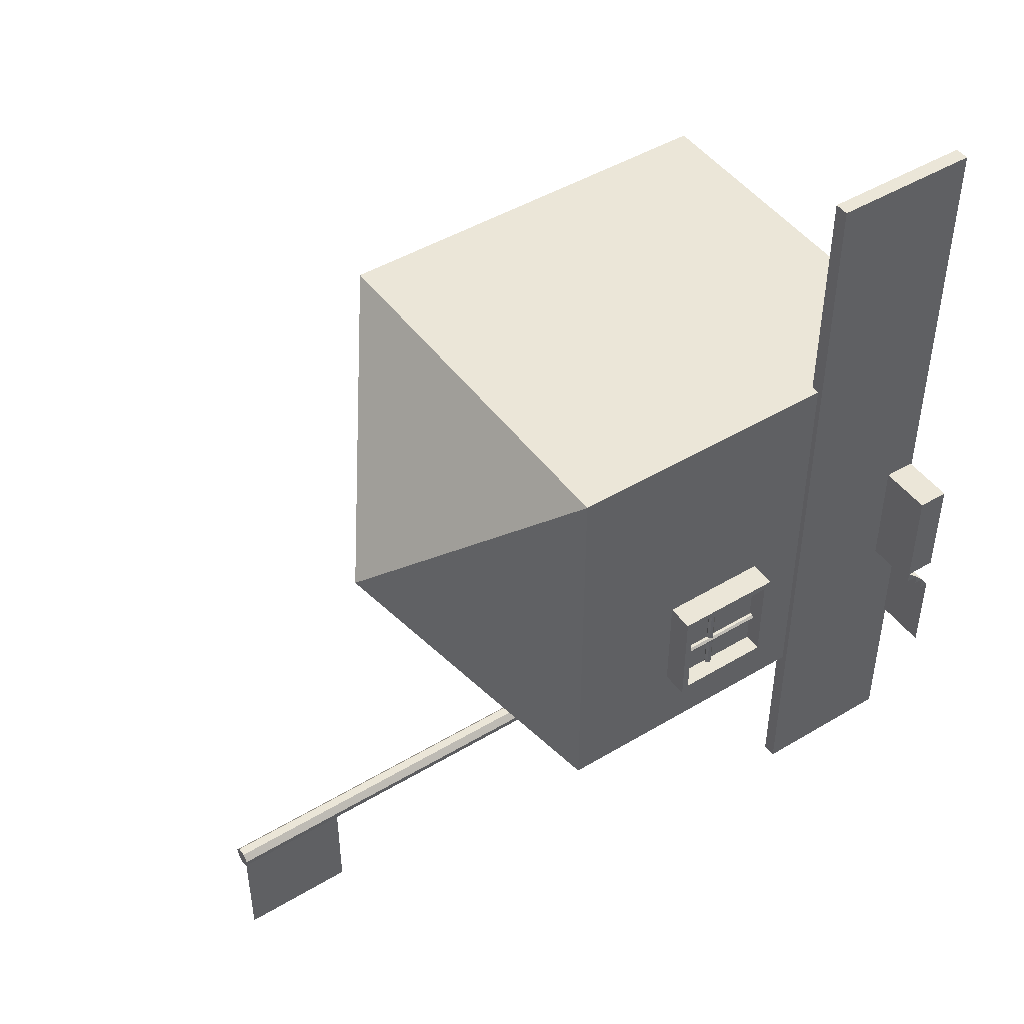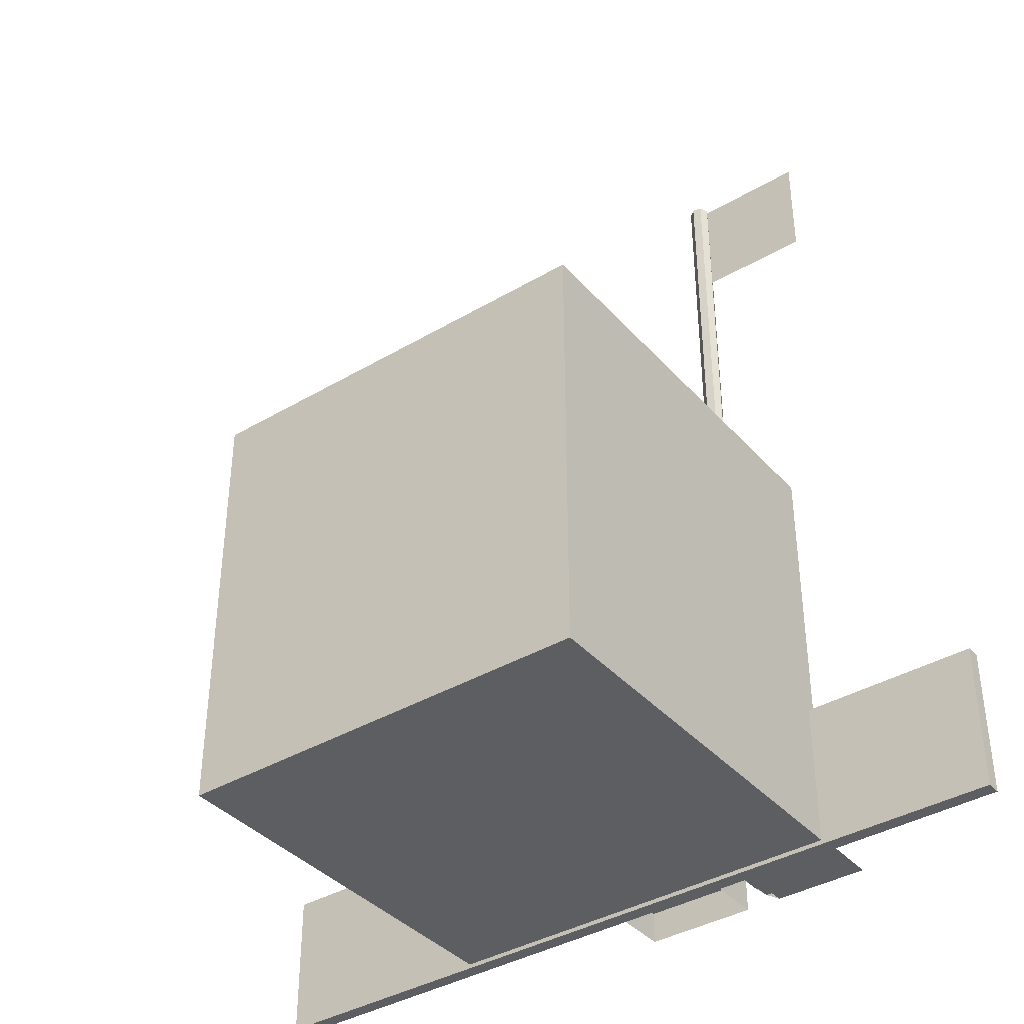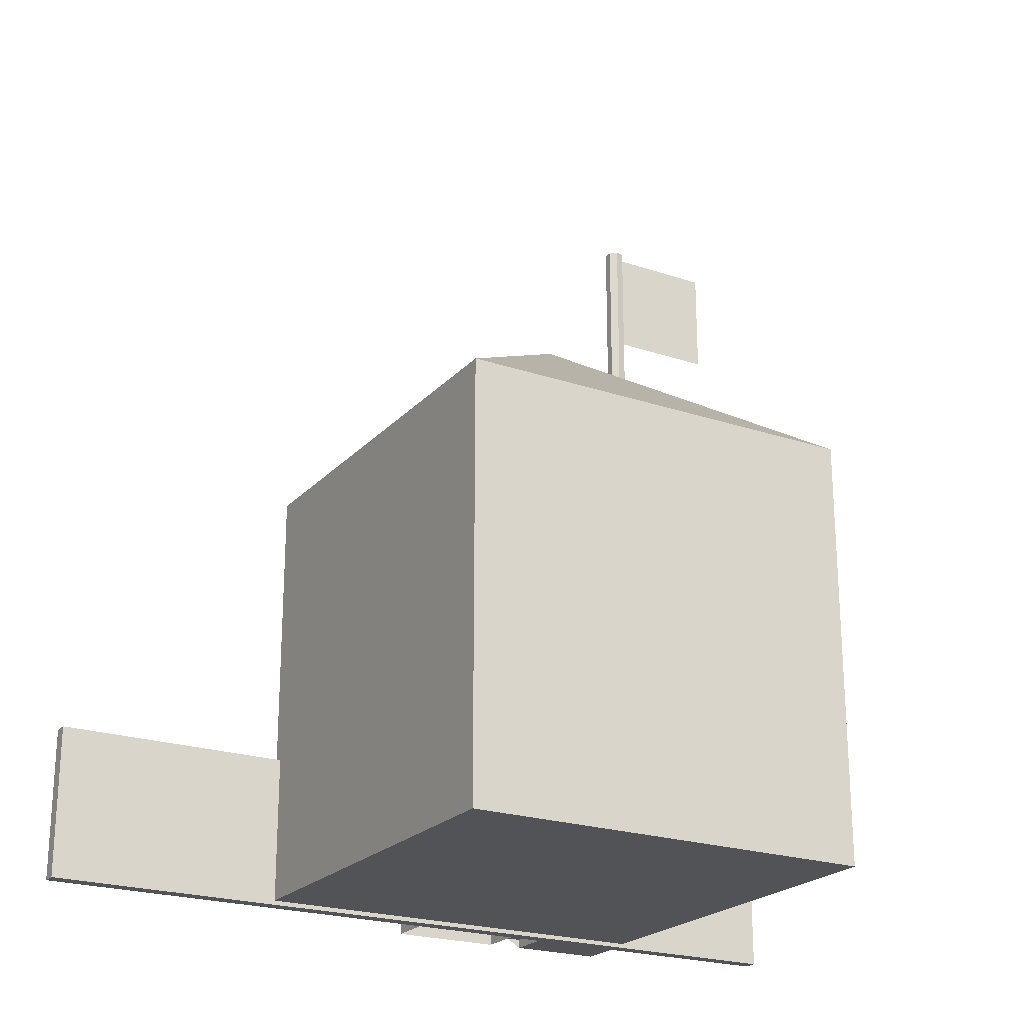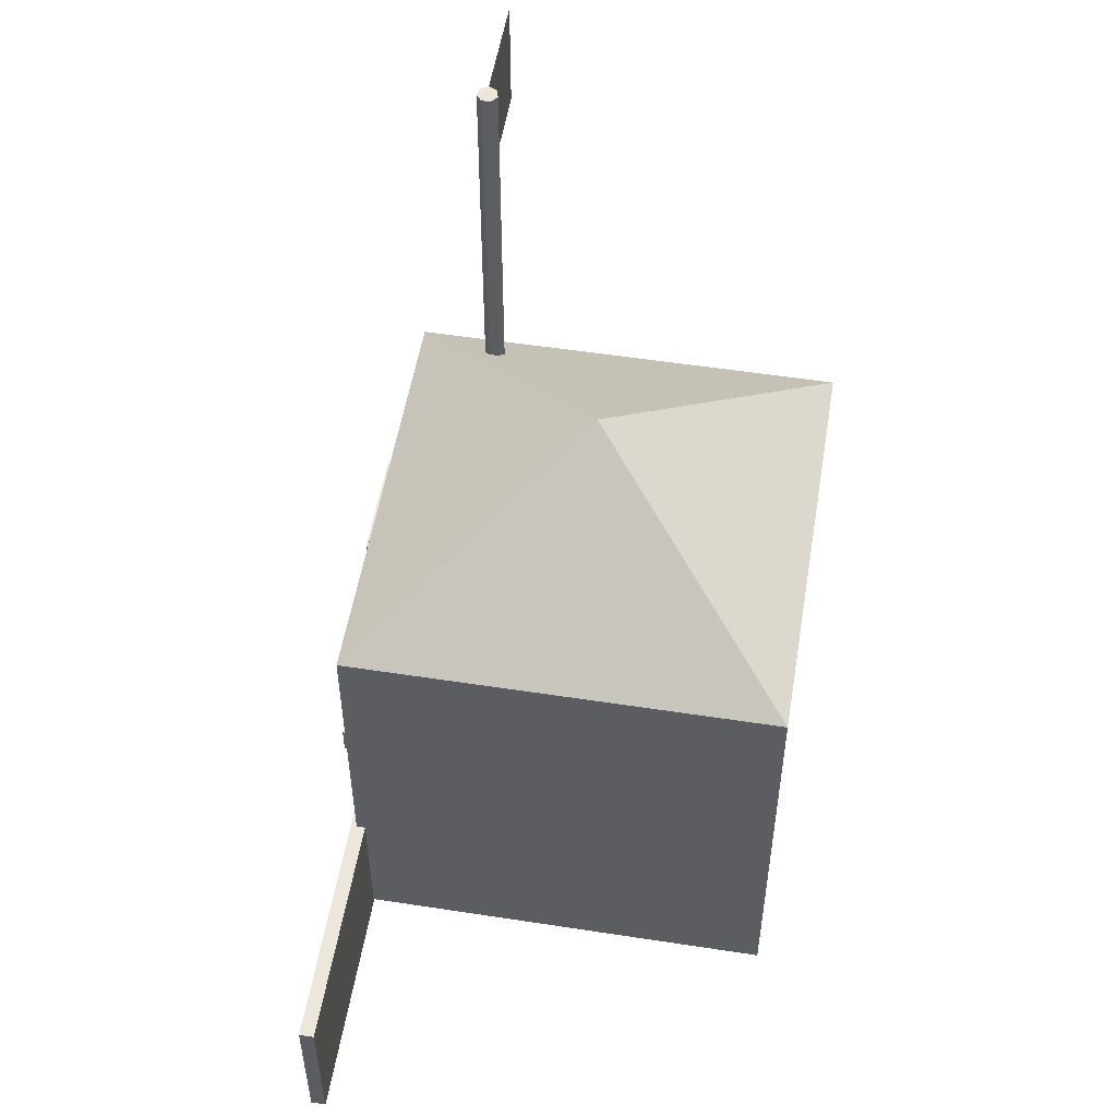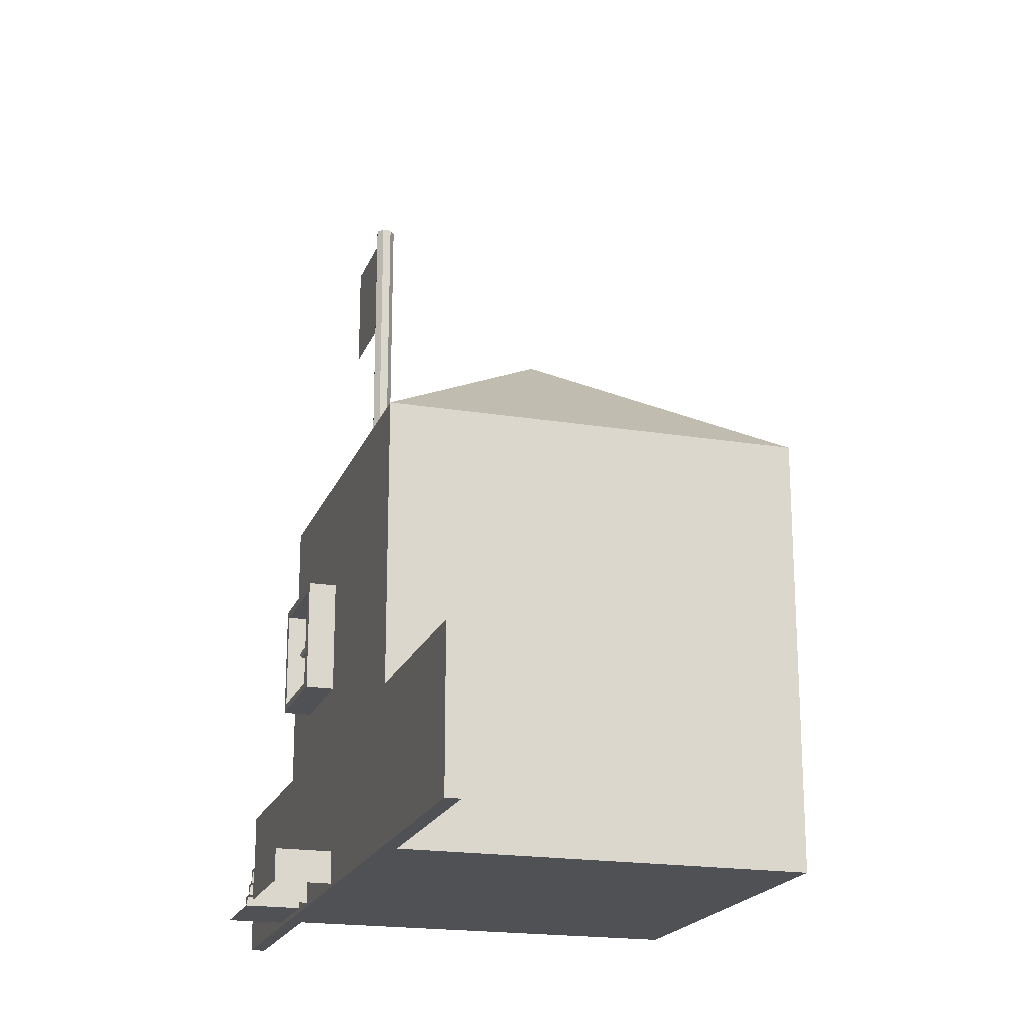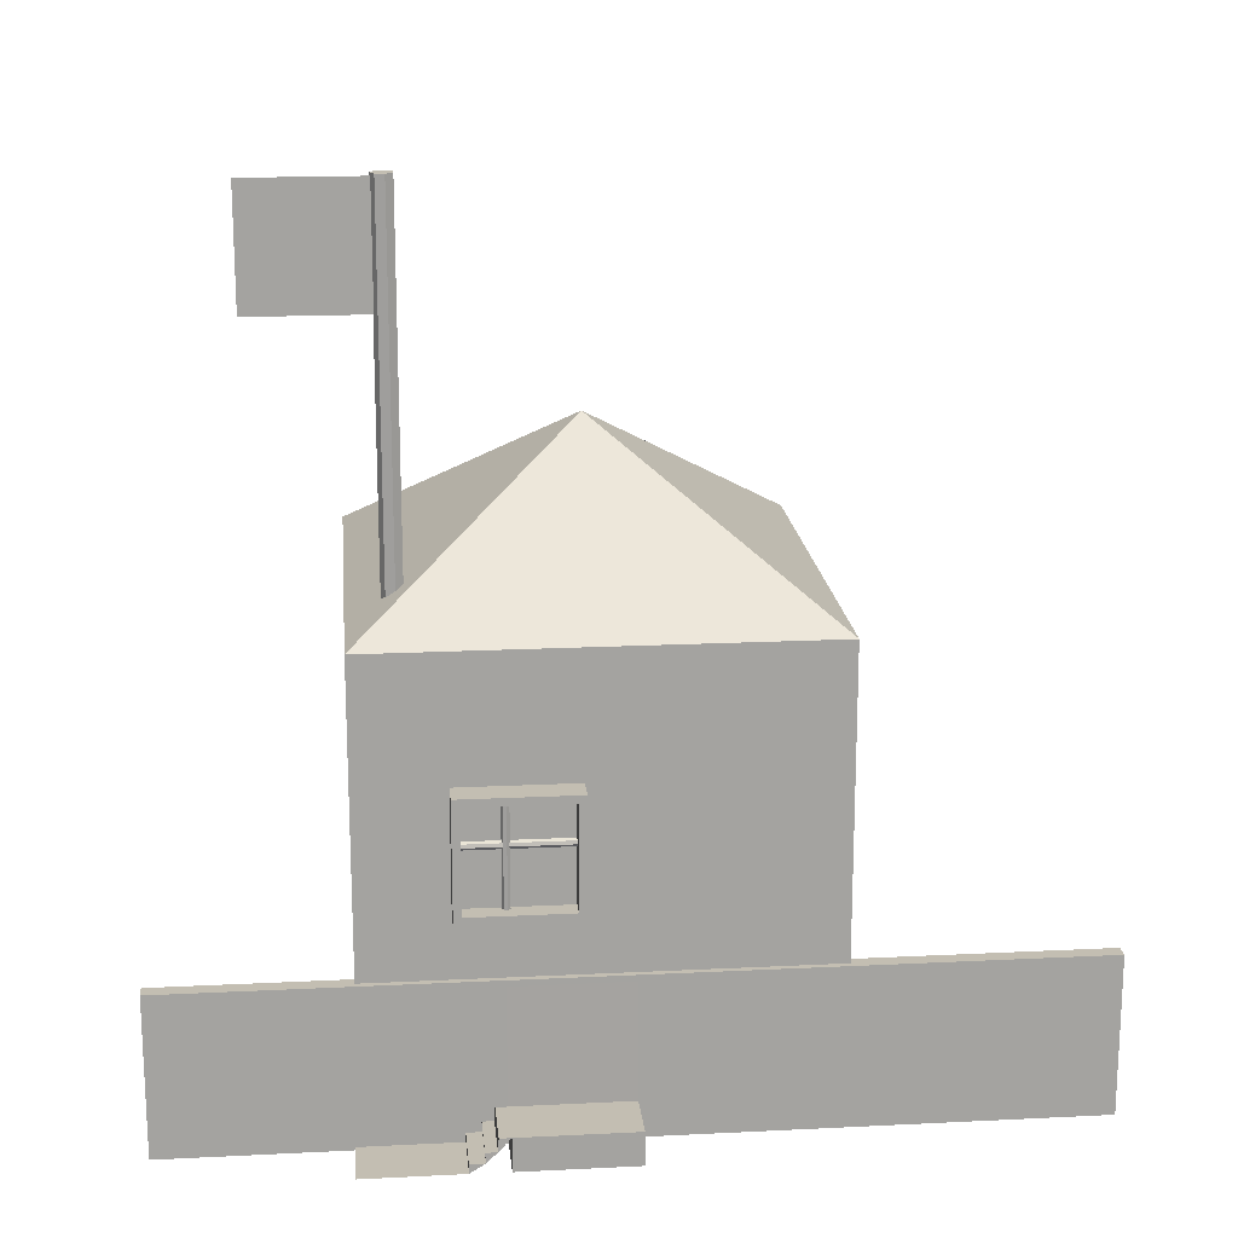
<metadata>
{"format":"obj","ext":"obj","renderer":"f3d","projection":"perspective","resolution":1024,"background":"white","views":[{"elev":46.4,"azim":-124.3,"up":"+Z"},{"elev":-38.7,"azim":126.6,"up":"+Y"},{"elev":-22.5,"azim":59.8,"up":"+Y"},{"elev":53.1,"azim":9.4,"up":"+Y"},{"elev":-19.6,"azim":-16.9,"up":"+Y"},{"elev":17.5,"azim":-95.6,"up":"+Y"}]}
</metadata>
<code>
g Cube
v 3.766 0.03092 -3.766
v 3.766 0.03092 3.766
v -3.766 0.03092 3.766
v -3.766 0.03092 -3.766
v 3.766 7.877 -3.766
v 3.766 7.877 3.766
v -3.766 7.877 3.766
v -3.766 7.877 -3.766
v -1e-06 10.52 1e-06
v -3.881 2.58 -1.496
v -3.887 0.5801 0.5043
v -3.881 2.58 0.5043
v -3.887 0.5801 -1.496
v -4.887 0.5801 0.5043
v -4.887 0.5801 -1.496
v -3.887 0.008504 0.5043
v -3.887 0.008504 -1.496
v -4.887 0.008504 0.5043
v -4.887 0.008504 -1.496
v -3.887 0.5801 -1.693
v -4.887 0.5801 -1.693
v -3.888 0.3517 -1.707
v -4.888 0.3517 -1.707
v -3.888 0.3517 -1.901
v -4.888 0.3517 -1.901
v -3.89 0.1763 -1.89
v -4.89 0.1763 -1.89
v -3.89 0.1763 -2.146
v -4.89 0.1763 -2.146
v -3.89 0.01631 -2.146
v -4.89 0.01631 -2.146
v -3.89 0.01631 -3.835
v -4.89 0.01631 -3.835
v -3.87 -0.04712 8.01
v -3.87 2.68 8.01
v -3.87 -0.04712 -6.945
v -3.87 2.68 -6.945
v -3.607 -0.04712 8.01
v -3.607 2.68 8.01
v -3.607 -0.04712 -6.945
v -3.607 2.68 -6.945
v -4.262 3.899 -0.4231
v -4.262 5.636 -0.4231
v -4.262 3.899 -2.16
v -4.262 5.636 -2.16
v -3.754 3.767 -0.2914
v -3.754 5.767 -0.2914
v -3.754 3.767 -2.291
v -3.754 5.767 -2.291
v -4.262 3.767 -2.291
v -4.262 3.767 -0.2914
v -4.262 5.767 -0.2914
v -4.262 5.767 -2.291
v -3.927 3.899 -2.16
v -3.927 3.899 -0.4231
v -3.927 5.636 -0.4231
v -3.927 5.636 -2.16
v -3.975 3.856 -1.549
v -3.975 5.669 -1.549
v -3.923 3.856 -1.524
v -3.923 5.669 -1.524
v -3.91 3.856 -1.467
v -3.91 5.669 -1.467
v -3.946 3.856 -1.421
v -3.946 5.669 -1.421
v -4.005 3.856 -1.421
v -4.005 5.669 -1.421
v -4.041 3.856 -1.467
v -4.041 5.669 -1.467
v -4.028 3.856 -1.524
v -4.028 5.669 -1.524
v -3.958 4.985 -2.199
v -3.958 4.985 -0.3867
v -3.905 4.959 -2.199
v -3.905 4.959 -0.3867
v -3.892 4.902 -2.199
v -3.892 4.902 -0.3867
v -3.928 4.857 -2.199
v -3.928 4.857 -0.3867
v -3.987 4.857 -2.199
v -3.987 4.857 -0.3867
v -4.023 4.902 -2.199
v -4.023 4.902 -0.3867
v -4.01 4.959 -2.199
v -4.01 4.959 -0.3867
v -2.301 8.072 -3.21
v -2.301 14.61 -3.21
v -2.16 8.072 -3.142
v -2.16 14.61 -3.142
v -2.126 8.072 -2.99
v -2.126 14.61 -2.99
v -2.223 8.072 -2.868
v -2.223 14.61 -2.868
v -2.379 8.072 -2.868
v -2.379 14.61 -2.868
v -2.477 8.072 -2.99
v -2.477 14.61 -2.99
v -2.442 8.072 -3.142
v -2.442 14.61 -3.142
v -2.327 12.56 -3.16
v -2.327 14.56 -3.16
v -2.327 12.56 -5.16
v -2.327 14.56 -5.16
f 1 2 3 4
f 5 8 9
f 1 5 6 2
f 2 6 7 3
f 3 7 8 4
f 5 1 4 8
f 13 11 14 15
f 7 6 9
f 6 5 9
f 8 7 9
f 12 11 13 10
f 15 14 18 19
f 13 15 19 17
f 14 11 16 18
f 15 13 20 21
f 21 20 22 23
f 23 22 24 25
f 25 24 26 27
f 27 26 28 29
f 29 28 30 31
f 31 30 32 33
f 34 35 37 36
f 36 37 41 40
f 40 41 39 38
f 38 39 35 34
f 36 40 38 34
f 41 37 35 39
f 44 42 55 54
f 50 53 49 48
f 48 49 47 46
f 46 47 52 51
f 50 48 46 51
f 49 53 52 47
f 42 44 50 51
f 43 42 51 52
f 45 43 52 53
f 44 45 53 50
f 55 56 57 54
f 45 44 54 57
f 42 43 56 55
f 43 45 57 56
f 58 59 61 60
f 60 61 63 62
f 62 63 65 64
f 64 65 67 66
f 66 67 69 68
f 68 69 71 70
f 70 71 59 58
f 72 73 75 74
f 74 75 77 76
f 76 77 79 78
f 78 79 81 80
f 80 81 83 82
f 82 83 85 84
f 84 85 73 72
f 29 31 27
f 25 27 23
f 21 23 15
f 86 87 89 88
f 88 89 91 90
f 90 91 93 92
f 92 93 95 94
f 94 95 97 96
f 89 87 99 97 95 93 91
f 96 97 99 98
f 98 99 87 86
f 86 88 90 92 94 96 98
f 100 101 103 102

</code>
